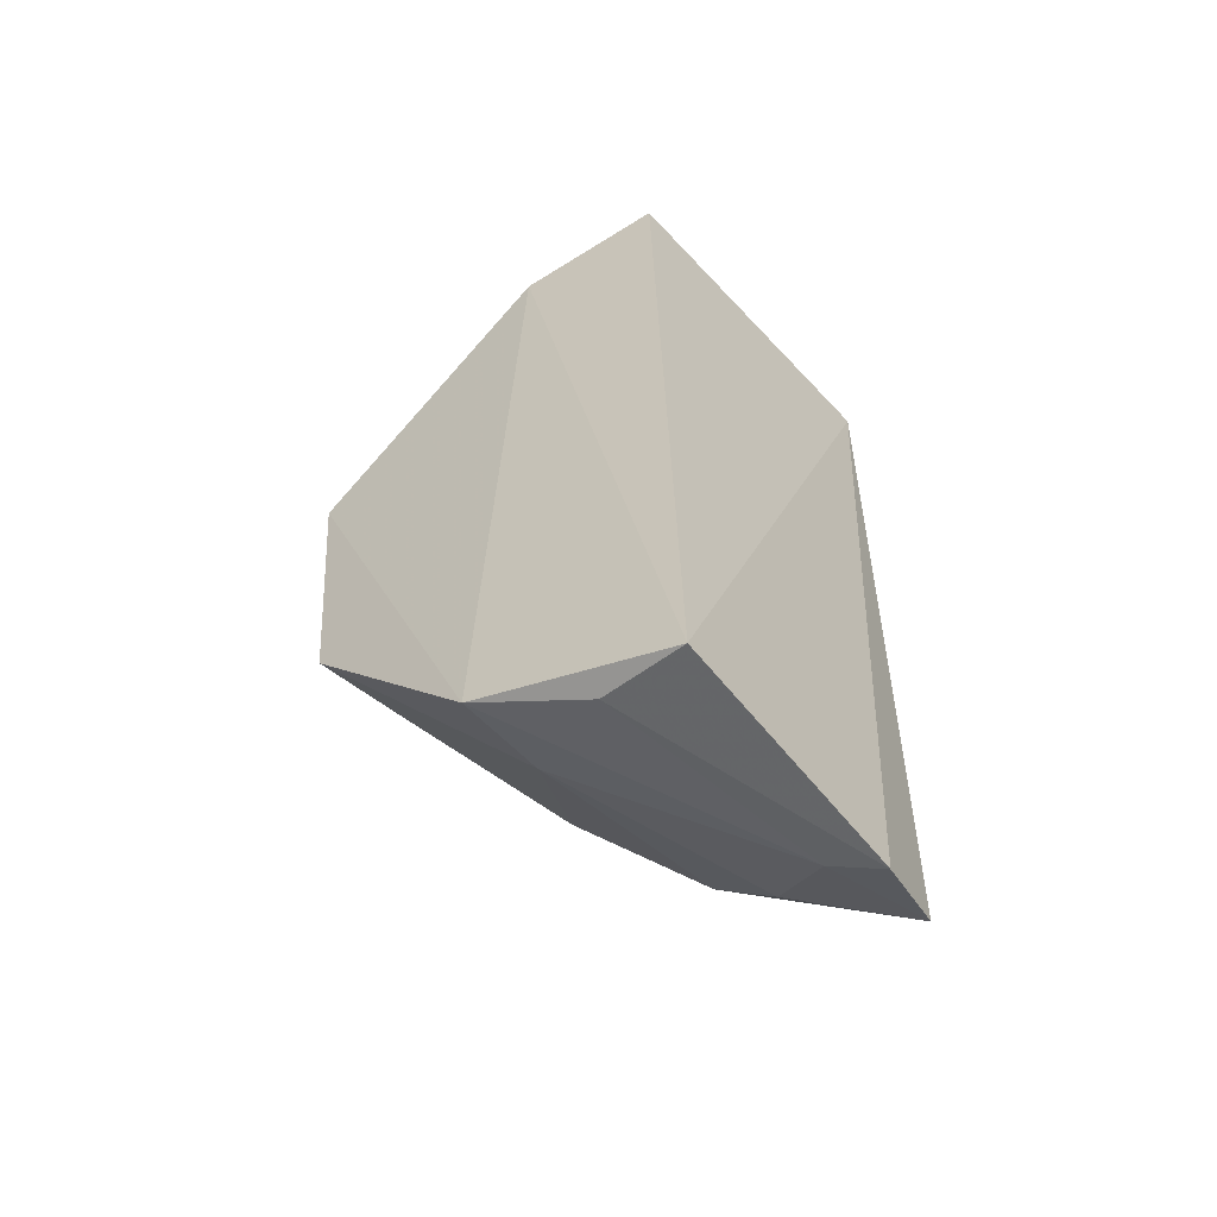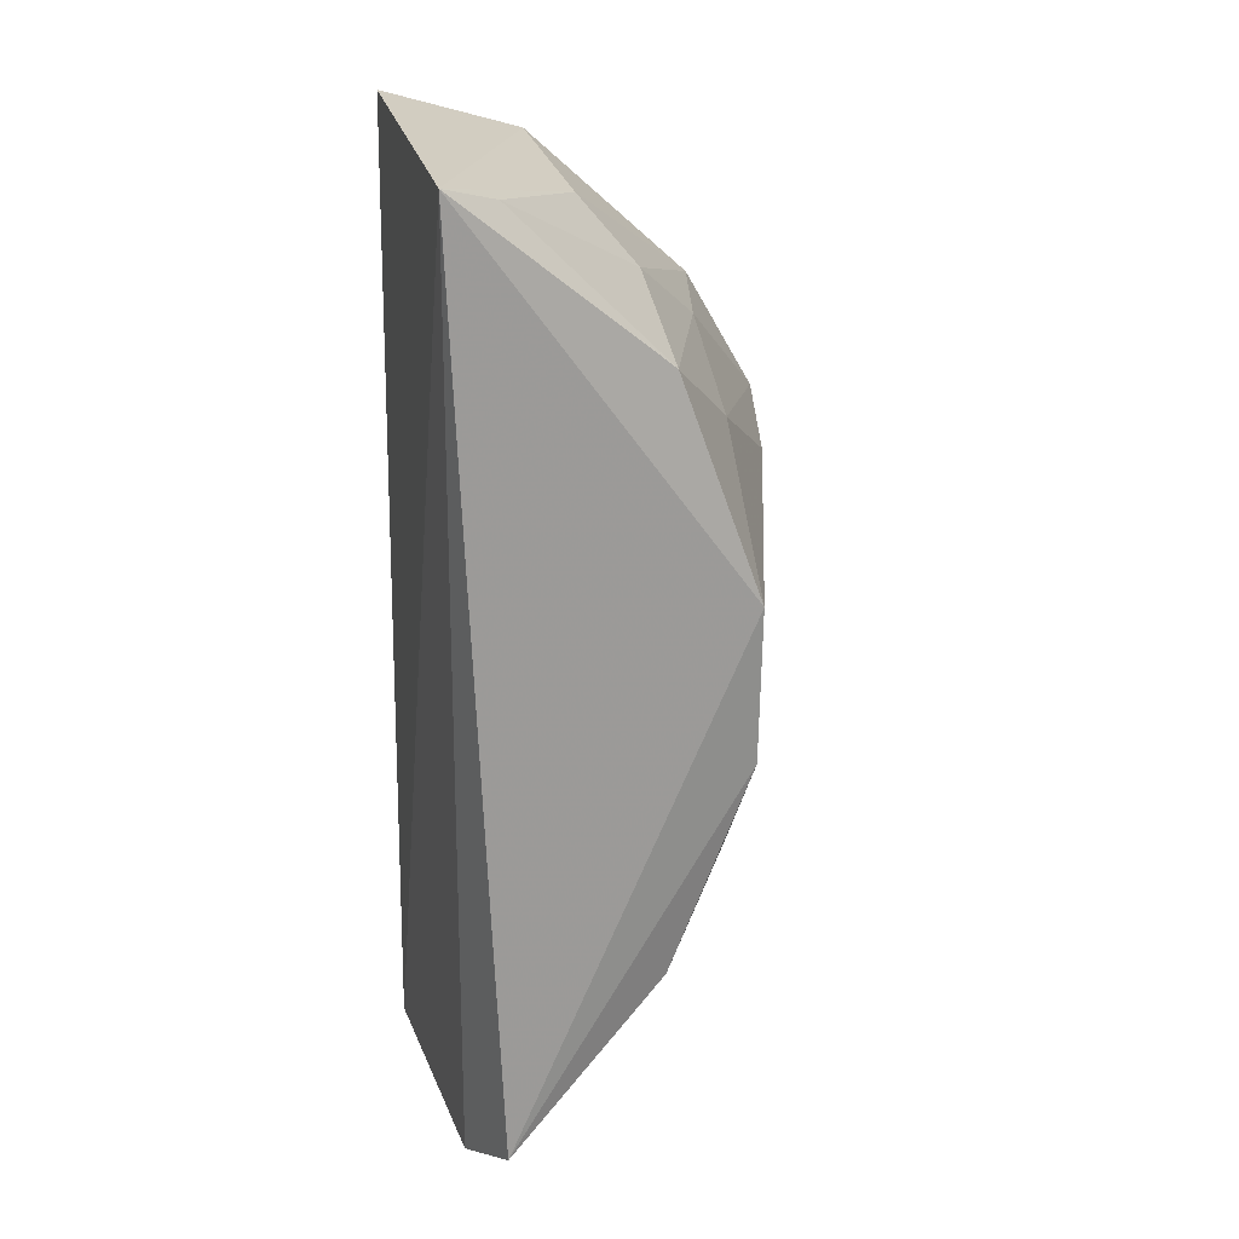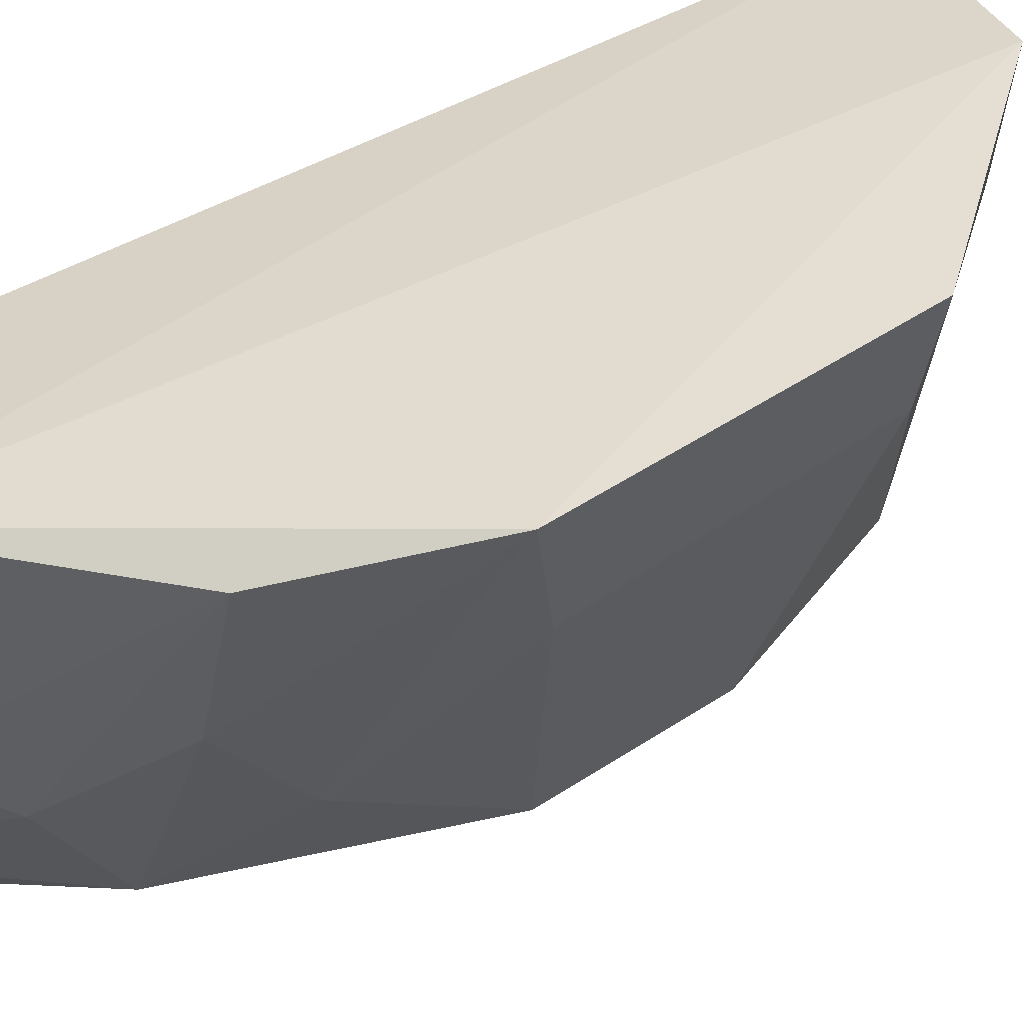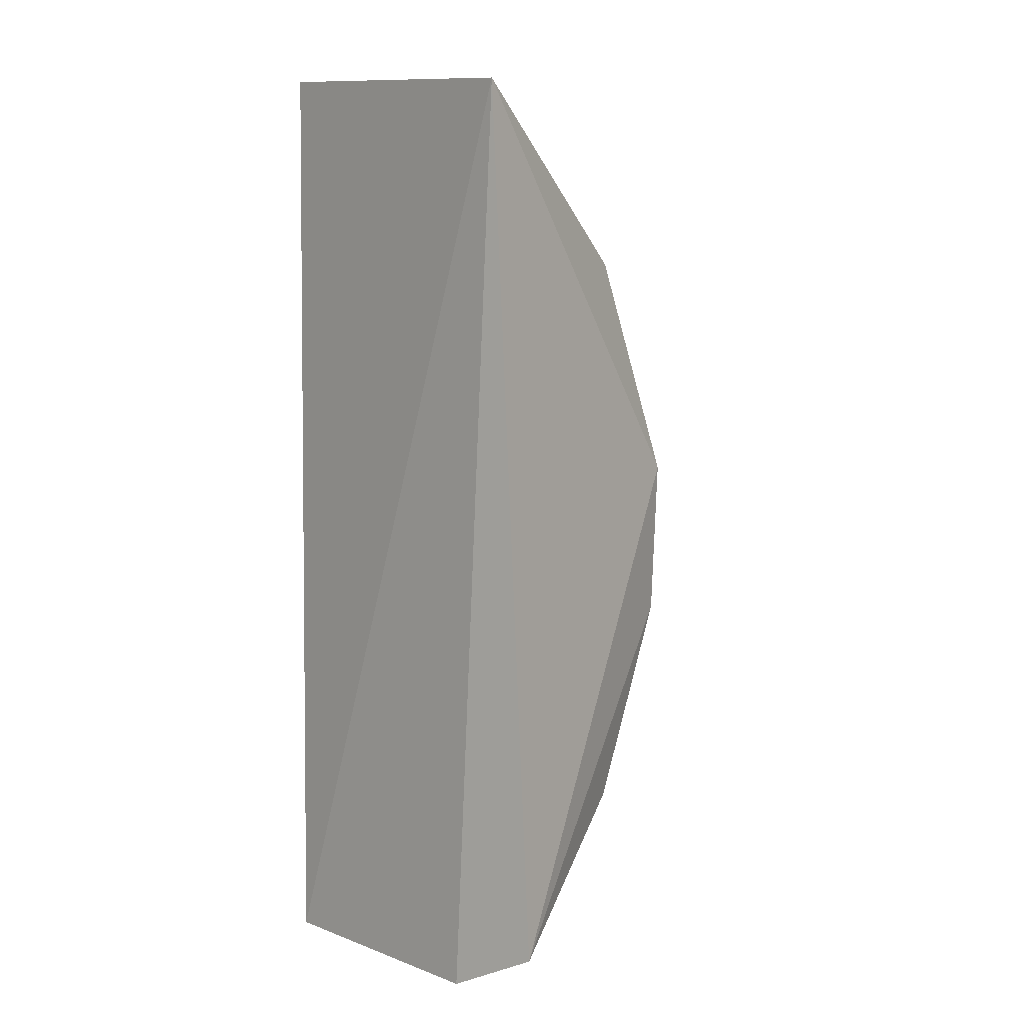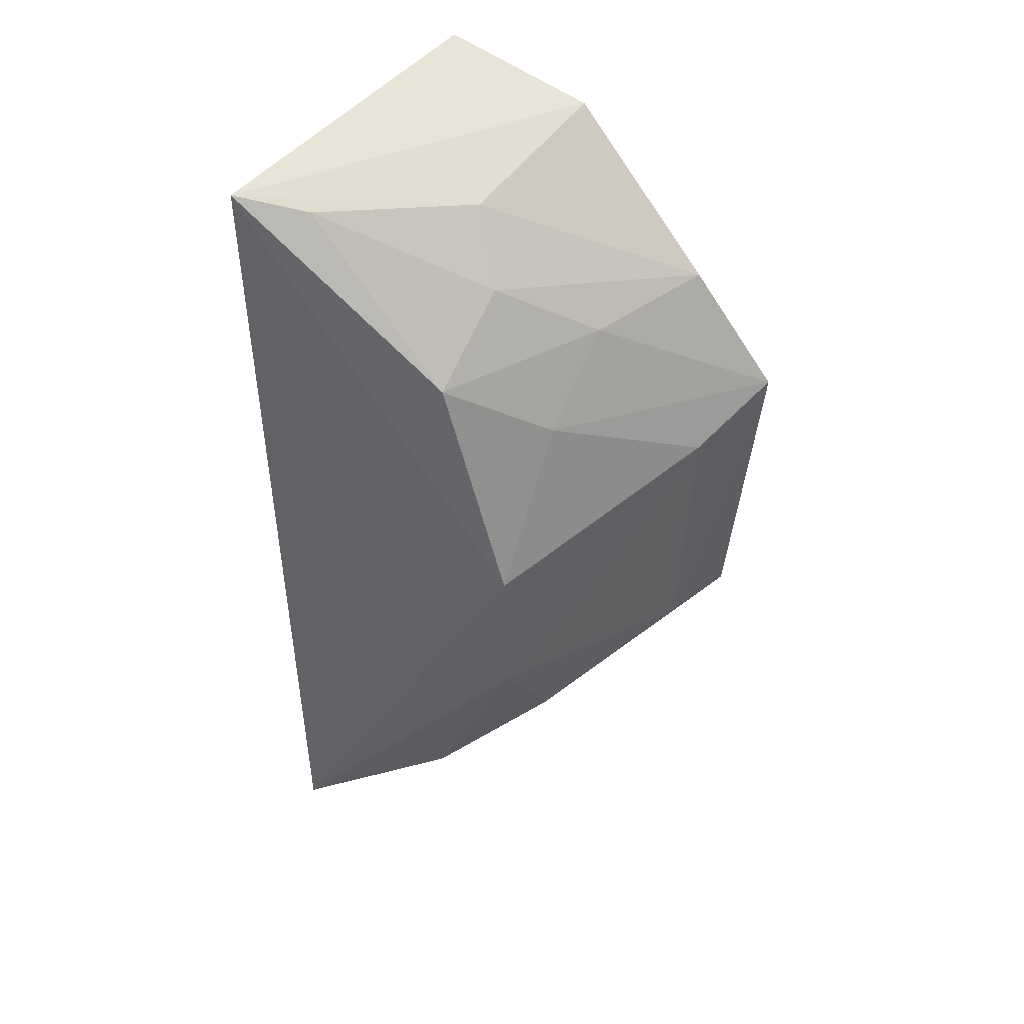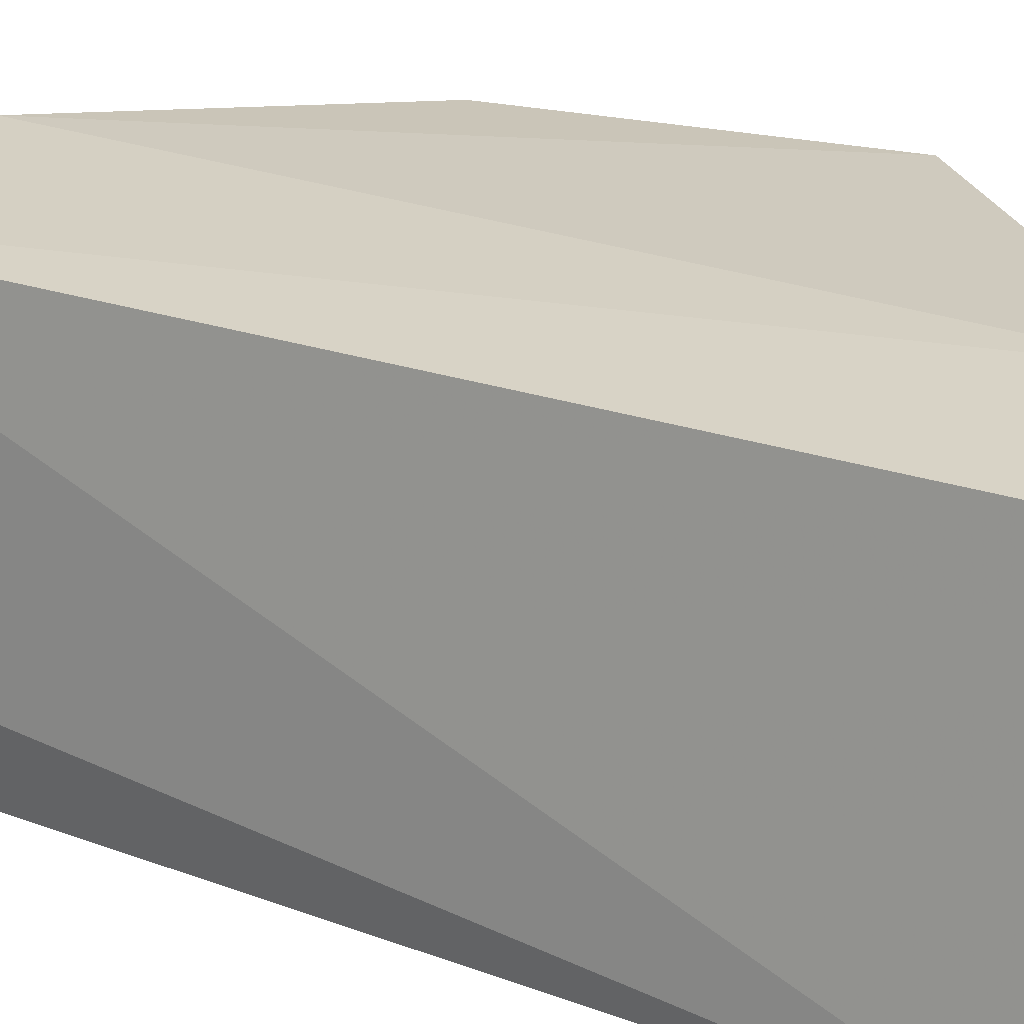
<metadata>
{"format":"obj","ext":"obj","renderer":"f3d","projection":"perspective","resolution":1024,"background":"white","views":[{"elev":-61.0,"azim":37.2,"up":"+Y"},{"elev":21.8,"azim":159.7,"up":"+Y"},{"elev":37.3,"azim":-129.3,"up":"+Z"},{"elev":5.8,"azim":132.9,"up":"+Y"},{"elev":44.4,"azim":-146.8,"up":"+Y"},{"elev":21.8,"azim":123.9,"up":"+Z"}]}
</metadata>
<code>
v -0.3979 -0.08316 -0.02399
v -0.3964 -0.08477 -0.06632
v -0.3934 0.07275 -0.07811
v -0.3998 0.07721 -0.02283
v -0.4652 0.02286 -0.01712
v -0.4607 -0.03065 -0.01863
v -0.4244 0.06936 -0.01849
v -0.4309 -0.07028 -0.0196
v -0.4436 0.005338 -0.07365
v -0.4302 0.0545 -0.05586
v -0.4282 -0.05495 -0.07347
v -0.4128 -0.07943 -0.02564
v -0.4575 -0.02975 -0.03284
v -0.4225 0.06491 -0.04887
v -0.4435 0.03083 -0.05798
v -0.43 0.04318 -0.07178
v -0.4307 -0.067 -0.03537
v -0.399 -0.07773 -0.08148
v -0.4041 -0.08122 -0.06298
v -0.4602 0.01683 -0.03402
v -0.4436 -0.02135 -0.07225
v -0.4039 0.06919 -0.07094
v -0.4512 0.04474 -0.02156
v -0.4439 -0.04078 -0.05954
v -0.4172 -0.06695 -0.0725
v -0.4436 0.04352 -0.04354
f 1 2 3
f 1 3 4
f 7 1 4
f 7 4 3
f 8 1 7
f 8 7 5
f 8 5 6
f 12 2 1
f 12 1 8
f 13 6 5
f 14 7 3
f 16 3 9
f 16 9 15
f 17 8 6
f 18 9 3
f 18 3 2
f 19 12 8
f 19 2 12
f 19 8 17
f 19 18 2
f 20 13 5
f 20 15 9
f 20 5 15
f 21 18 11
f 21 9 18
f 21 20 9
f 21 13 20
f 22 14 3
f 22 10 14
f 22 16 10
f 22 3 16
f 23 14 10
f 23 5 7
f 23 7 14
f 24 11 17
f 24 21 11
f 24 13 21
f 24 17 6
f 24 6 13
f 25 19 17
f 25 17 11
f 25 11 18
f 25 18 19
f 26 15 5
f 26 5 23
f 26 16 15
f 26 23 10
f 26 10 16

</code>
